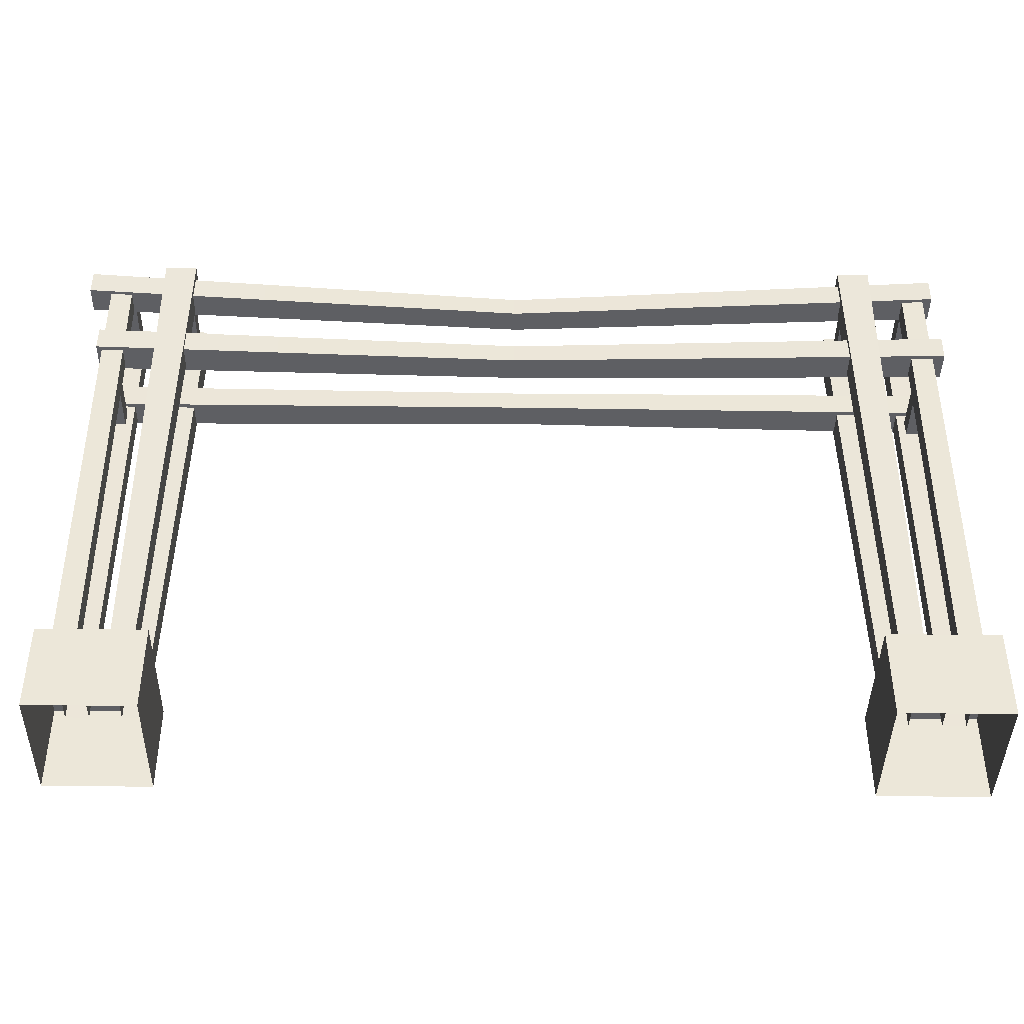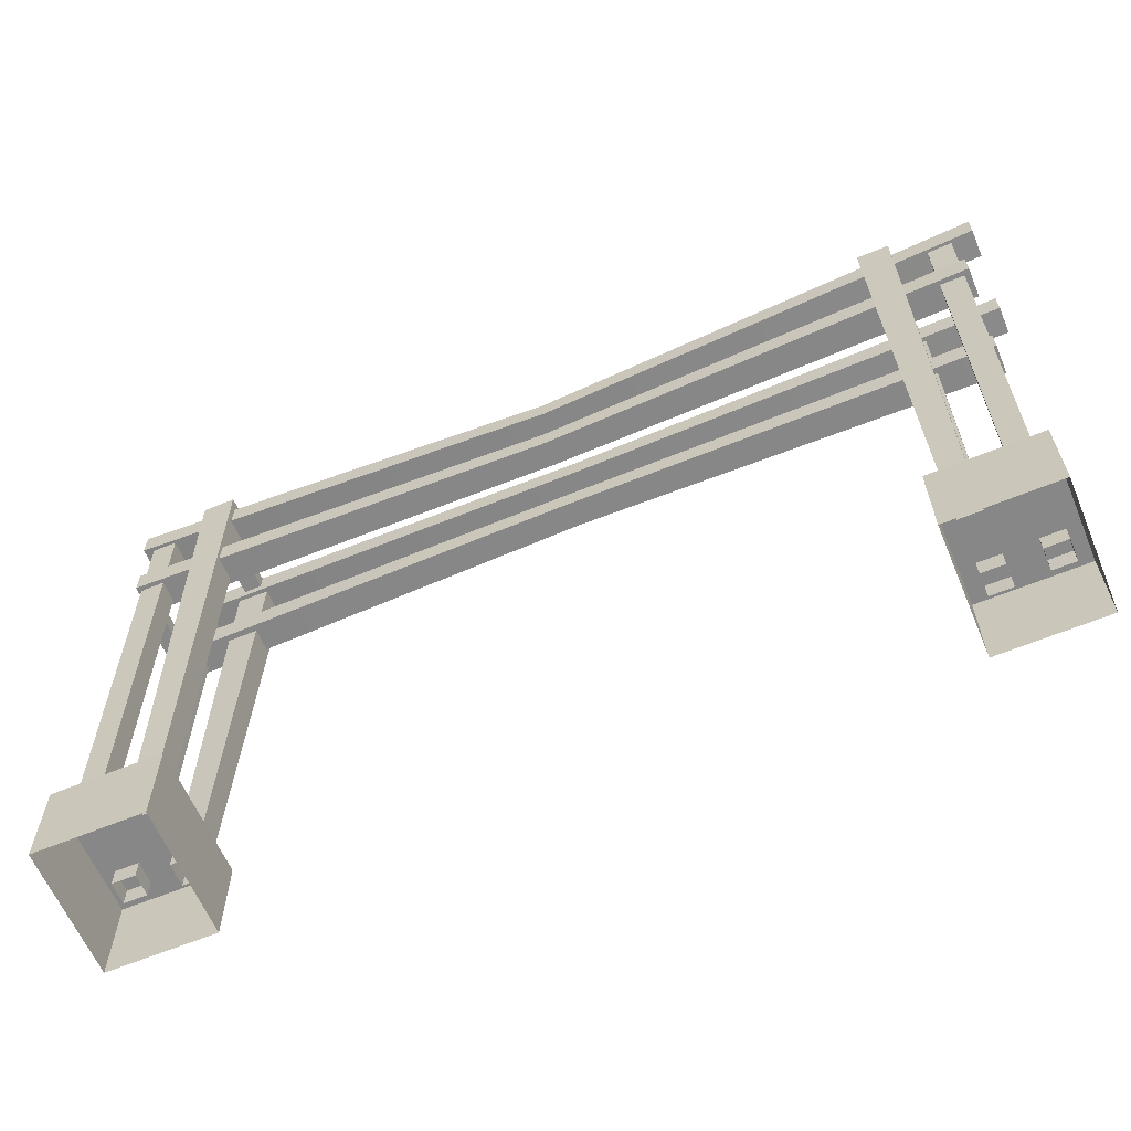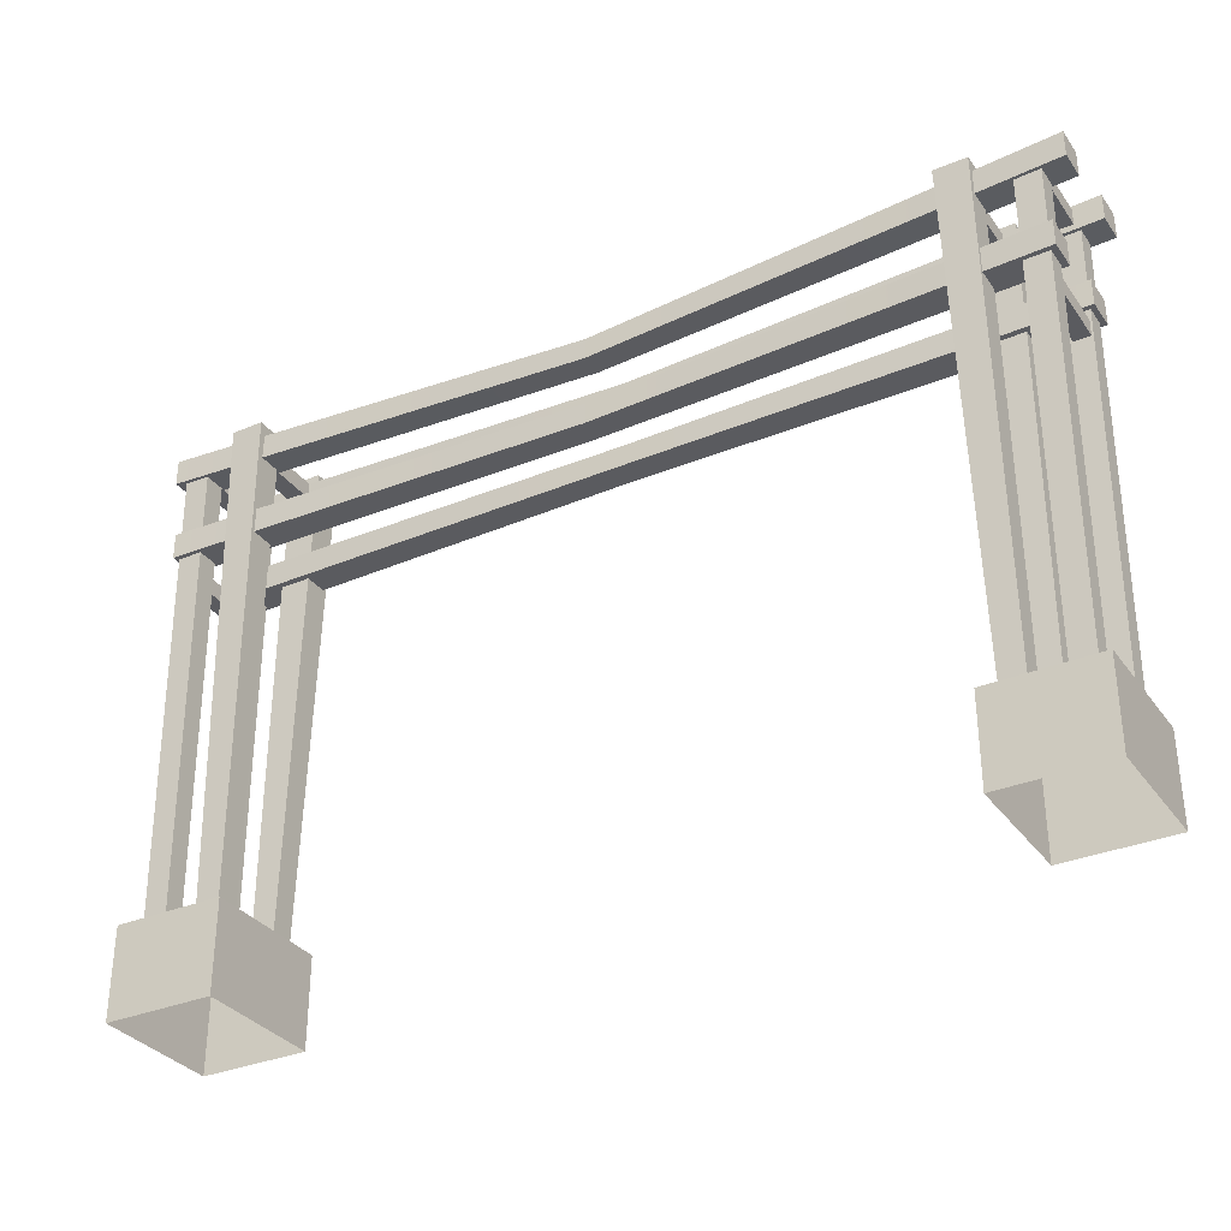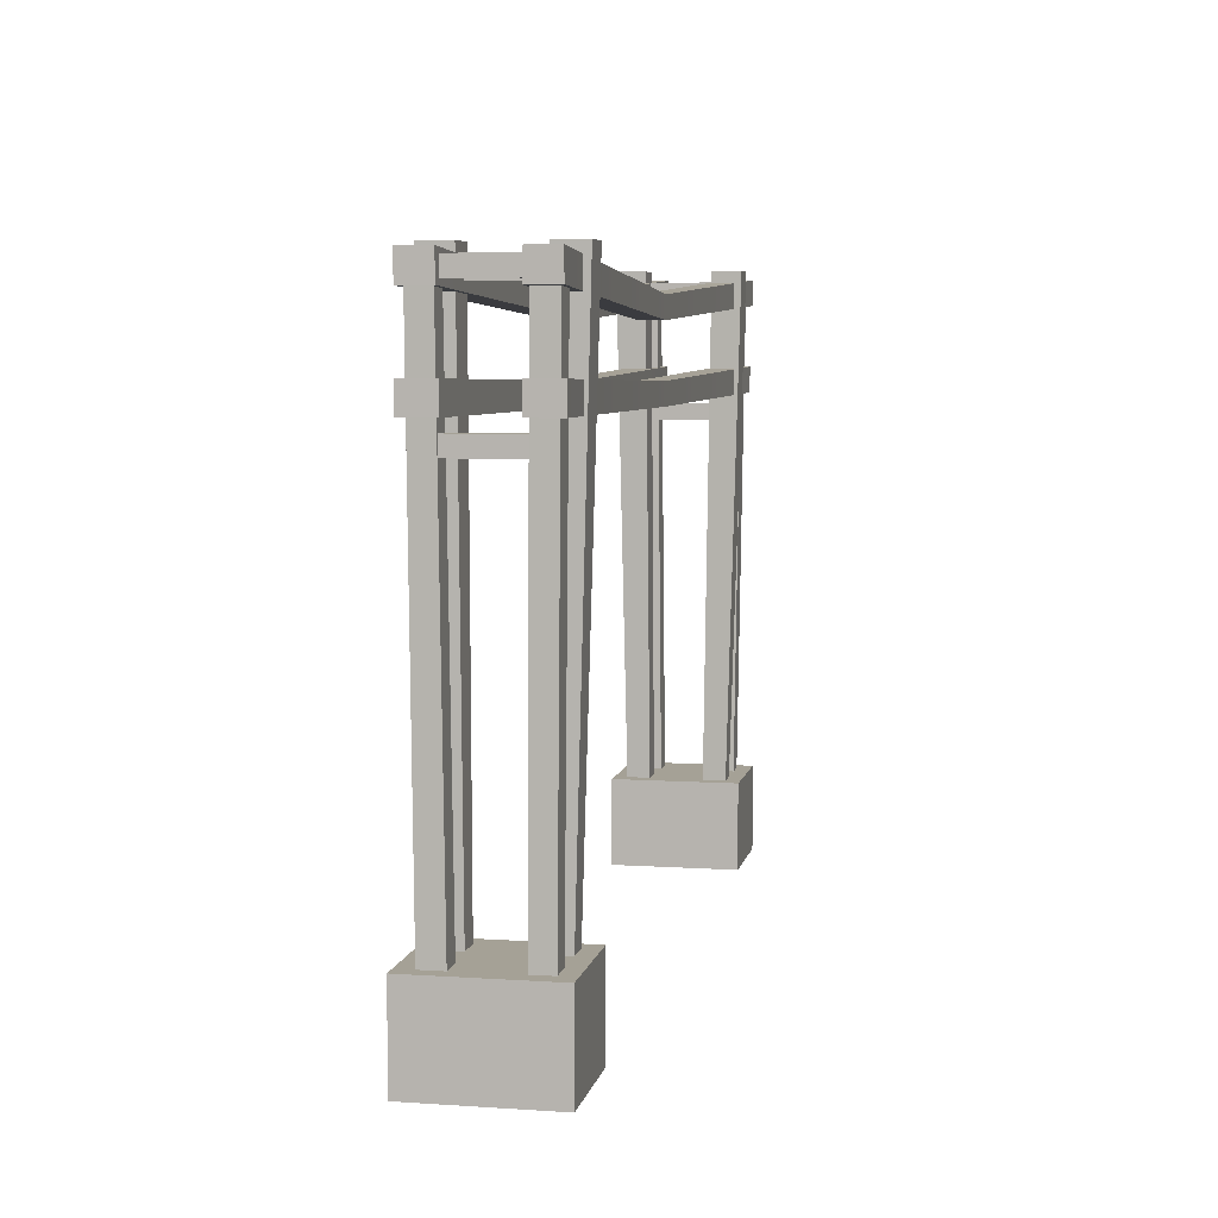
<metadata>
{"format":"obj","ext":"obj","renderer":"f3d","projection":"perspective","resolution":1024,"background":"white","views":[{"elev":-41.8,"azim":-0.9,"up":"+Y"},{"elev":-62.4,"azim":-157.2,"up":"+Y"},{"elev":-33.0,"azim":-150.0,"up":"+Y"},{"elev":6.1,"azim":101.2,"up":"+Y"}]}
</metadata>
<code>
v -7.133 0.493 1.021
v -7.133 0.493 -1.021
v -5.442 0.493 -1.021
v -5.442 0.493 1.021
v -5.442 -0.905 1.021
v -5.442 0.493 1.021
v -5.442 0.493 -1.021
v -5.442 -0.905 -1.021
v -5.442 -0.905 -1.021
v -5.442 0.493 -1.021
v -7.133 0.493 -1.021
v -7.133 -0.905 -1.021
v -7.133 -0.905 -1.021
v -7.133 0.493 -1.021
v -7.133 0.493 1.021
v -7.133 -0.905 1.021
v -7.133 -0.905 1.021
v -7.133 0.493 1.021
v -5.442 0.493 1.021
v -5.442 -0.905 1.021
v -6.526 0.1941 -0.4596
v -6.567 8.057 -0.5316
v -6.567 8.057 -0.8816
v -6.526 0.1941 -0.7823
v -6.567 8.057 -0.5316
v -6.965 8.057 -0.5316
v -6.965 8.057 -0.8816
v -6.567 8.057 -0.8816
v -6.965 8.057 -0.5316
v -6.891 0.1941 -0.4596
v -6.891 0.1941 -0.7823
v -6.965 8.057 -0.8816
v -6.526 0.1941 -0.7823
v -6.567 8.057 -0.8816
v -6.965 8.057 -0.8816
v -6.891 0.1941 -0.7823
v -6.891 0.1941 -0.4596
v -6.965 8.057 -0.5316
v -6.567 8.057 -0.5316
v -6.526 0.1941 -0.4596
v -6.02 0.1941 -0.4136
v -6.032 8.56 -0.5494
v -5.509 8.56 -0.5494
v -5.655 0.1941 -0.4136
v -6.032 8.56 -0.5494
v -6.032 8.56 -1.019
v -5.509 8.56 -1.019
v -5.509 8.56 -0.5494
v -6.032 8.56 -1.019
v -6.02 0.1941 -0.7785
v -5.655 0.1941 -0.7785
v -5.509 8.56 -1.019
v -5.655 0.1941 -0.4136
v -5.509 8.56 -0.5494
v -5.509 8.56 -1.019
v -5.655 0.1941 -0.7785
v -6.02 0.1941 -0.7785
v -6.032 8.56 -1.019
v -6.032 8.56 -0.5494
v -6.02 0.1941 -0.4136
v -6.049 0.1941 0.4426
v -6.073 8.56 0.506
v -6.073 8.56 0.9759
v -6.049 0.1941 0.8075
v -6.073 8.56 0.506
v -5.551 8.56 0.506
v -5.551 8.56 0.9759
v -6.073 8.56 0.9759
v -5.551 8.56 0.506
v -5.684 0.1941 0.4426
v -5.684 0.1941 0.8075
v -5.551 8.56 0.9759
v -6.049 0.1941 0.8075
v -6.073 8.56 0.9759
v -5.551 8.56 0.9759
v -5.684 0.1941 0.8075
v -5.684 0.1941 0.4426
v -5.551 8.56 0.506
v -6.073 8.56 0.506
v -6.049 0.1941 0.4426
v -6.555 0.1941 0.4136
v -6.621 8.057 0.5015
v -6.977 8.057 0.5015
v -6.92 0.1941 0.4136
v -6.621 8.057 0.5015
v -6.621 8.057 0.8383
v -6.977 8.057 0.8383
v -6.977 8.057 0.5015
v -6.621 8.057 0.8383
v -6.555 0.1941 0.7619
v -6.92 0.1941 0.7619
v -6.977 8.057 0.8383
v -6.92 0.1941 0.4136
v -6.977 8.057 0.5015
v -6.977 8.057 0.8383
v -6.92 0.1941 0.7619
v -6.555 0.1941 0.7619
v -6.621 8.057 0.8383
v -6.621 8.057 0.5015
v -6.555 0.1941 0.4136
v 7.245 0.5186 1.058
v 5.492 0.5186 1.058
v 5.492 0.5186 -1.058
v 7.245 0.5186 -1.058
v 5.492 -0.9305 1.058
v 5.492 -0.9305 -1.058
v 5.492 0.5186 -1.058
v 5.492 0.5186 1.058
v 5.492 -0.9305 -1.058
v 7.245 -0.9305 -1.058
v 7.245 0.5186 -1.058
v 5.492 0.5186 -1.058
v 7.245 -0.9305 -1.058
v 7.245 -0.9305 1.058
v 7.245 0.5186 1.058
v 7.245 0.5186 -1.058
v 7.245 -0.9305 1.058
v 5.492 -0.9305 1.058
v 5.492 0.5186 1.058
v 7.245 0.5186 1.058
v 6.616 0.2087 -0.4764
v 6.616 0.2087 -0.811
v 6.657 8.065 -0.8923
v 6.657 8.065 -0.538
v 6.657 8.065 -0.538
v 6.657 8.065 -0.8923
v 7.06 8.065 -0.8923
v 7.06 8.065 -0.538
v 7.06 8.065 -0.538
v 7.06 8.065 -0.8923
v 6.994 0.2087 -0.811
v 6.994 0.2087 -0.4764
v 6.616 0.2087 -0.811
v 6.994 0.2087 -0.811
v 7.06 8.065 -0.8923
v 6.657 8.065 -0.8923
v 6.994 0.2087 -0.4764
v 6.616 0.2087 -0.4764
v 6.657 8.065 -0.538
v 7.06 8.065 -0.538
v 6.091 0.2087 -0.4287
v 5.713 0.2087 -0.4287
v 5.586 8.575 -0.556
v 6.115 8.575 -0.556
v 6.115 8.575 -0.556
v 5.586 8.575 -0.556
v 5.586 8.575 -1.032
v 6.115 8.575 -1.032
v 6.115 8.575 -1.032
v 5.586 8.575 -1.032
v 5.713 0.2087 -0.807
v 6.091 0.2087 -0.807
v 5.713 0.2087 -0.4287
v 5.713 0.2087 -0.807
v 5.586 8.575 -1.032
v 5.586 8.575 -0.556
v 6.091 0.2087 -0.807
v 6.091 0.2087 -0.4287
v 6.115 8.575 -0.556
v 6.115 8.575 -1.032
v 6.121 0.2087 0.4588
v 6.121 0.2087 0.837
v 6.157 8.575 0.9884
v 6.157 8.575 0.5126
v 6.157 8.575 0.5126
v 6.157 8.575 0.9884
v 5.628 8.575 0.9884
v 5.628 8.575 0.5126
v 5.628 8.575 0.5126
v 5.628 8.575 0.9884
v 5.743 0.2087 0.837
v 5.743 0.2087 0.4588
v 6.121 0.2087 0.837
v 5.743 0.2087 0.837
v 5.628 8.575 0.9884
v 6.157 8.575 0.9884
v 5.743 0.2087 0.4588
v 6.121 0.2087 0.4588
v 6.157 8.575 0.5126
v 5.628 8.575 0.5126
v 6.646 0.2087 0.4287
v 7.024 0.2087 0.4287
v 7.072 8.065 0.508
v 6.712 8.065 0.508
v 6.712 8.065 0.508
v 7.072 8.065 0.508
v 7.072 8.065 0.8491
v 6.712 8.065 0.8491
v 6.712 8.065 0.8491
v 7.072 8.065 0.8491
v 7.024 0.2087 0.7897
v 6.646 0.2087 0.7897
v 7.024 0.2087 0.4287
v 7.024 0.2087 0.7897
v 7.072 8.065 0.8491
v 7.072 8.065 0.508
v 6.646 0.2087 0.7897
v 6.646 0.2087 0.4287
v 6.712 8.065 0.508
v 6.712 8.065 0.8491
v 7.219 8.474 0.4571
v 0.01476 8.09 0.3705
v 0.01476 7.746 0.3705
v 7.219 8.053 0.4571
v -7.333 8.045 0.4512
v -7.333 8.461 0.4512
v -7.333 8.461 0.4512
v -7.333 8.461 0.9076
v -7.333 8.045 0.9076
v -7.333 8.045 0.4512
v -7.333 8.461 0.9076
v 0.01476 8.09 0.7487
v 0.01476 7.746 0.7487
v -7.333 8.045 0.9076
v 7.219 8.053 0.9192
v 7.219 8.474 0.9192
v 7.219 8.053 0.4571
v 0.01476 7.746 0.3705
v 0.01476 7.746 0.7487
v 7.219 8.053 0.9192
v -7.333 8.045 0.9076
v -7.333 8.045 0.4512
v 7.219 8.474 0.9192
v 0.01476 8.09 0.7487
v 0.01476 8.09 0.3705
v 7.219 8.474 0.4571
v -7.333 8.461 0.4512
v -7.333 8.461 0.9076
v 7.219 8.053 0.4571
v 7.219 8.053 0.9192
v 7.219 8.474 0.9192
v 7.219 8.474 0.4571
v 7.219 8.474 -0.9572
v 0.01476 8.09 -0.787
v 0.01476 7.746 -0.787
v 7.219 8.053 -0.9572
v -7.333 8.045 -0.9457
v -7.333 8.461 -0.9457
v -7.333 8.461 -0.9457
v -7.333 8.461 -0.4893
v -7.333 8.045 -0.4893
v -7.333 8.045 -0.9457
v -7.333 8.461 -0.4893
v 0.01476 8.09 -0.4088
v 0.01476 7.746 -0.4088
v -7.333 8.045 -0.4893
v 7.219 8.053 -0.4952
v 7.219 8.474 -0.4952
v 7.219 8.053 -0.9572
v 0.01476 7.746 -0.787
v 0.01476 7.746 -0.4088
v 7.219 8.053 -0.4952
v -7.333 8.045 -0.4893
v -7.333 8.045 -0.9457
v 7.219 8.474 -0.4952
v 0.01476 8.09 -0.4088
v 0.01476 8.09 -0.787
v 7.219 8.474 -0.9572
v -7.333 8.461 -0.9457
v -7.333 8.461 -0.4893
v 7.219 8.053 -0.9572
v 7.219 8.053 -0.4952
v 7.219 8.474 -0.4952
v 7.219 8.474 -0.9572
v 7.251 7.059 0.4143
v 0.01476 6.932 0.3355
v 0.01476 6.588 0.3355
v 7.251 6.638 0.4143
v -7.047 6.648 0.4089
v -7.047 7.063 0.4089
v -7.047 7.063 0.4089
v -7.047 7.063 0.9076
v -7.047 6.648 0.9076
v -7.047 6.648 0.4089
v -7.047 7.063 0.9076
v 0.01476 6.932 0.7487
v 0.01476 6.588 0.7487
v -7.047 6.648 0.9076
v 7.251 6.638 0.9192
v 7.251 7.059 0.9192
v 7.251 6.638 0.4143
v 0.01476 6.588 0.3355
v 0.01476 6.588 0.7487
v 7.251 6.638 0.9192
v -7.047 6.648 0.9076
v -7.047 6.648 0.4089
v 7.251 7.059 0.9192
v 0.01476 6.932 0.7487
v 0.01476 6.932 0.3355
v 7.251 7.059 0.4143
v -7.047 7.063 0.4089
v -7.047 7.063 0.9076
v 7.251 6.638 0.4143
v 7.251 6.638 0.9192
v 7.251 7.059 0.9192
v 7.251 7.059 0.4143
v 7.104 7.059 -0.9572
v 0.01476 6.932 -0.787
v 0.01476 6.588 -0.787
v 7.104 6.638 -0.9572
v -7.047 6.648 -0.9457
v -7.047 7.063 -0.9457
v -7.047 7.063 -0.9457
v -7.047 7.063 -0.4586
v -7.047 6.648 -0.4586
v -7.047 6.648 -0.9457
v -7.047 7.063 -0.4586
v 0.01476 6.932 -0.3833
v 0.01476 6.588 -0.3833
v -7.047 6.648 -0.4586
v 7.104 6.638 -0.464
v 7.104 7.059 -0.464
v 7.104 6.638 -0.9572
v 0.01476 6.588 -0.787
v 0.01476 6.588 -0.3833
v 7.104 6.638 -0.464
v -7.047 6.648 -0.4586
v -7.047 6.648 -0.9457
v 7.104 7.059 -0.464
v 0.01476 6.932 -0.3833
v 0.01476 6.932 -0.787
v 7.104 7.059 -0.9572
v -7.047 7.063 -0.9457
v -7.047 7.063 -0.4586
v 7.104 6.638 -0.9572
v 7.104 6.638 -0.464
v 7.104 7.059 -0.464
v 7.104 7.059 -0.9572
v 5.74 8.398 -0.6138
v 5.74 8.398 0.6127
v 5.74 8.129 0.6127
v 5.74 8.129 -0.6138
v 5.74 8.398 0.6127
v 6.035 8.398 0.6127
v 6.035 8.129 0.6127
v 5.74 8.129 0.6127
v 6.035 8.398 0.6127
v 6.035 8.398 -0.6138
v 6.035 8.129 -0.6138
v 6.035 8.129 0.6127
v 5.74 8.129 -0.6138
v 5.74 8.129 0.6127
v 6.035 8.129 0.6127
v 6.035 8.129 -0.6138
v 6.035 8.398 -0.6138
v 6.035 8.398 0.6127
v 5.74 8.398 0.6127
v 5.74 8.398 -0.6138
v 5.74 8.129 -0.6138
v 6.035 8.129 -0.6138
v 6.035 8.398 -0.6138
v 5.74 8.398 -0.6138
v 6.757 8.398 -0.6138
v 6.757 8.398 0.6127
v 6.757 8.129 0.6127
v 6.757 8.129 -0.6138
v 6.757 8.398 0.6127
v 7.052 8.398 0.6127
v 7.052 8.129 0.6127
v 6.757 8.129 0.6127
v 7.052 8.398 0.6127
v 7.052 8.398 -0.6138
v 7.052 8.129 -0.6138
v 7.052 8.129 0.6127
v 6.757 8.129 -0.6138
v 6.757 8.129 0.6127
v 7.052 8.129 0.6127
v 7.052 8.129 -0.6138
v 7.052 8.398 -0.6138
v 7.052 8.398 0.6127
v 6.757 8.398 0.6127
v 6.757 8.398 -0.6138
v 6.757 8.129 -0.6138
v 7.052 8.129 -0.6138
v 7.052 8.398 -0.6138
v 6.757 8.398 -0.6138
v -5.898 8.386 -0.6065
v -5.898 8.386 0.6048
v -5.898 8.12 0.6048
v -5.898 8.12 -0.6065
v -5.898 8.386 0.6048
v -5.607 8.386 0.6048
v -5.607 8.12 0.6048
v -5.898 8.12 0.6048
v -5.607 8.386 0.6048
v -5.607 8.386 -0.6065
v -5.607 8.12 -0.6065
v -5.607 8.12 0.6048
v -5.898 8.12 -0.6065
v -5.898 8.12 0.6048
v -5.607 8.12 0.6048
v -5.607 8.12 -0.6065
v -5.607 8.386 -0.6065
v -5.607 8.386 0.6048
v -5.898 8.386 0.6048
v -5.898 8.386 -0.6065
v -5.898 8.12 -0.6065
v -5.607 8.12 -0.6065
v -5.607 8.386 -0.6065
v -5.898 8.386 -0.6065
v -6.902 8.386 -0.6065
v -6.902 8.386 0.6048
v -6.902 8.12 0.6048
v -6.902 8.12 -0.6065
v -6.902 8.386 0.6048
v -6.611 8.386 0.6048
v -6.611 8.12 0.6048
v -6.902 8.12 0.6048
v -6.611 8.386 0.6048
v -6.611 8.386 -0.6065
v -6.611 8.12 -0.6065
v -6.611 8.12 0.6048
v -6.902 8.12 -0.6065
v -6.902 8.12 0.6048
v -6.611 8.12 0.6048
v -6.611 8.12 -0.6065
v -6.611 8.386 -0.6065
v -6.611 8.386 0.6048
v -6.902 8.386 0.6048
v -6.902 8.386 -0.6065
v -6.902 8.12 -0.6065
v -6.611 8.12 -0.6065
v -6.611 8.386 -0.6065
v -6.902 8.386 -0.6065
v 6.771 6.463 -0.6138
v 6.771 6.463 0.6127
v 6.771 6.195 0.6127
v 6.771 6.195 -0.6138
v 6.771 6.463 0.6127
v 7.037 6.463 0.6127
v 7.037 6.195 0.6127
v 6.771 6.195 0.6127
v 7.037 6.463 0.6127
v 7.037 6.463 -0.6138
v 7.037 6.195 -0.6138
v 7.037 6.195 0.6127
v 6.771 6.195 -0.6138
v 6.771 6.195 0.6127
v 7.037 6.195 0.6127
v 7.037 6.195 -0.6138
v 7.037 6.463 -0.6138
v 7.037 6.463 0.6127
v 6.771 6.463 0.6127
v 6.771 6.463 -0.6138
v 6.771 6.195 -0.6138
v 7.037 6.195 -0.6138
v 7.037 6.463 -0.6138
v 6.771 6.463 -0.6138
v -6.934 6.475 -0.6065
v -6.934 6.475 0.6048
v -6.934 6.209 0.6048
v -6.934 6.209 -0.6065
v -6.934 6.475 0.6048
v -6.677 6.475 0.6048
v -6.677 6.209 0.6048
v -6.934 6.209 0.6048
v -6.677 6.475 0.6048
v -6.677 6.475 -0.6065
v -6.677 6.209 -0.6065
v -6.677 6.209 0.6048
v -6.934 6.209 -0.6065
v -6.934 6.209 0.6048
v -6.677 6.209 0.6048
v -6.677 6.209 -0.6065
v -6.677 6.475 -0.6065
v -6.677 6.475 0.6048
v -6.934 6.475 0.6048
v -6.934 6.475 -0.6065
v -6.934 6.209 -0.6065
v -6.677 6.209 -0.6065
v -6.677 6.475 -0.6065
v -6.934 6.475 -0.6065
g Street_el1_2183_412
f 1 3 2
f 1 4 3
f 5 7 6
f 5 8 7
f 9 11 10
f 9 12 11
f 13 15 14
f 13 16 15
f 17 19 18
f 17 20 19
f 21 23 22
f 21 24 23
f 25 27 26
f 25 28 27
f 29 31 30
f 29 32 31
f 33 35 34
f 33 36 35
f 37 39 38
f 37 40 39
f 41 43 42
f 41 44 43
f 45 47 46
f 45 48 47
f 49 51 50
f 49 52 51
f 53 55 54
f 53 56 55
f 57 59 58
f 57 60 59
f 61 63 62
f 61 64 63
f 65 67 66
f 65 68 67
f 69 71 70
f 69 72 71
f 73 75 74
f 73 76 75
f 77 79 78
f 77 80 79
f 81 83 82
f 81 84 83
f 85 87 86
f 85 88 87
f 89 91 90
f 89 92 91
f 93 95 94
f 93 96 95
f 97 99 98
f 97 100 99
f 101 103 102
f 101 104 103
f 105 107 106
f 105 108 107
f 109 111 110
f 109 112 111
f 113 115 114
f 113 116 115
f 117 119 118
f 117 120 119
f 121 123 122
f 121 124 123
f 125 127 126
f 125 128 127
f 129 131 130
f 129 132 131
f 133 135 134
f 133 136 135
f 137 139 138
f 137 140 139
f 141 143 142
f 141 144 143
f 145 147 146
f 145 148 147
f 149 151 150
f 149 152 151
f 153 155 154
f 153 156 155
f 157 159 158
f 157 160 159
f 161 163 162
f 161 164 163
f 165 167 166
f 165 168 167
f 169 171 170
f 169 172 171
f 173 175 174
f 173 176 175
f 177 179 178
f 177 180 179
f 181 183 182
f 181 184 183
f 185 187 186
f 185 188 187
f 189 191 190
f 189 192 191
f 193 195 194
f 193 196 195
f 197 199 198
f 197 200 199
f 201 203 202
f 201 204 203
f 202 203 205
f 202 205 206
f 207 209 208
f 207 210 209
f 211 213 212
f 211 214 213
f 212 213 215
f 212 215 216
f 217 219 218
f 217 220 219
f 218 219 221
f 218 221 222
f 223 225 224
f 223 226 225
f 224 225 227
f 224 227 228
f 229 231 230
f 229 232 231
f 233 235 234
f 233 236 235
f 234 235 237
f 234 237 238
f 239 241 240
f 239 242 241
f 243 245 244
f 243 246 245
f 244 245 247
f 244 247 248
f 249 251 250
f 249 252 251
f 250 251 253
f 250 253 254
f 255 257 256
f 255 258 257
f 256 257 259
f 256 259 260
f 261 263 262
f 261 264 263
f 265 267 266
f 265 268 267
f 266 267 269
f 266 269 270
f 271 273 272
f 271 274 273
f 275 277 276
f 275 278 277
f 276 277 279
f 276 279 280
f 281 283 282
f 281 284 283
f 282 283 285
f 282 285 286
f 287 289 288
f 287 290 289
f 288 289 291
f 288 291 292
f 293 295 294
f 293 296 295
f 297 299 298
f 297 300 299
f 298 299 301
f 298 301 302
f 303 305 304
f 303 306 305
f 307 309 308
f 307 310 309
f 308 309 311
f 308 311 312
f 313 315 314
f 313 316 315
f 314 315 317
f 314 317 318
f 319 321 320
f 319 322 321
f 320 321 323
f 320 323 324
f 325 327 326
f 325 328 327
f 329 331 330
f 329 332 331
f 333 335 334
f 333 336 335
f 337 339 338
f 337 340 339
f 341 343 342
f 341 344 343
f 345 347 346
f 345 348 347
f 349 351 350
f 349 352 351
f 353 355 354
f 353 356 355
f 357 359 358
f 357 360 359
f 361 363 362
f 361 364 363
f 365 367 366
f 365 368 367
f 369 371 370
f 369 372 371
f 373 375 374
f 373 376 375
f 377 379 378
f 377 380 379
f 381 383 382
f 381 384 383
f 385 387 386
f 385 388 387
f 389 391 390
f 389 392 391
f 393 395 394
f 393 396 395
f 397 399 398
f 397 400 399
f 401 403 402
f 401 404 403
f 405 407 406
f 405 408 407
f 409 411 410
f 409 412 411
f 413 415 414
f 413 416 415
f 417 419 418
f 417 420 419
f 421 423 422
f 421 424 423
f 425 427 426
f 425 428 427
f 429 431 430
f 429 432 431
f 433 435 434
f 433 436 435
f 437 439 438
f 437 440 439
f 441 443 442
f 441 444 443
f 445 447 446
f 445 448 447
f 449 451 450
f 449 452 451
f 453 455 454
f 453 456 455
f 457 459 458
f 457 460 459
f 461 463 462
f 461 464 463
f 465 467 466
f 465 468 467
f 469 471 470
f 469 472 471

</code>
